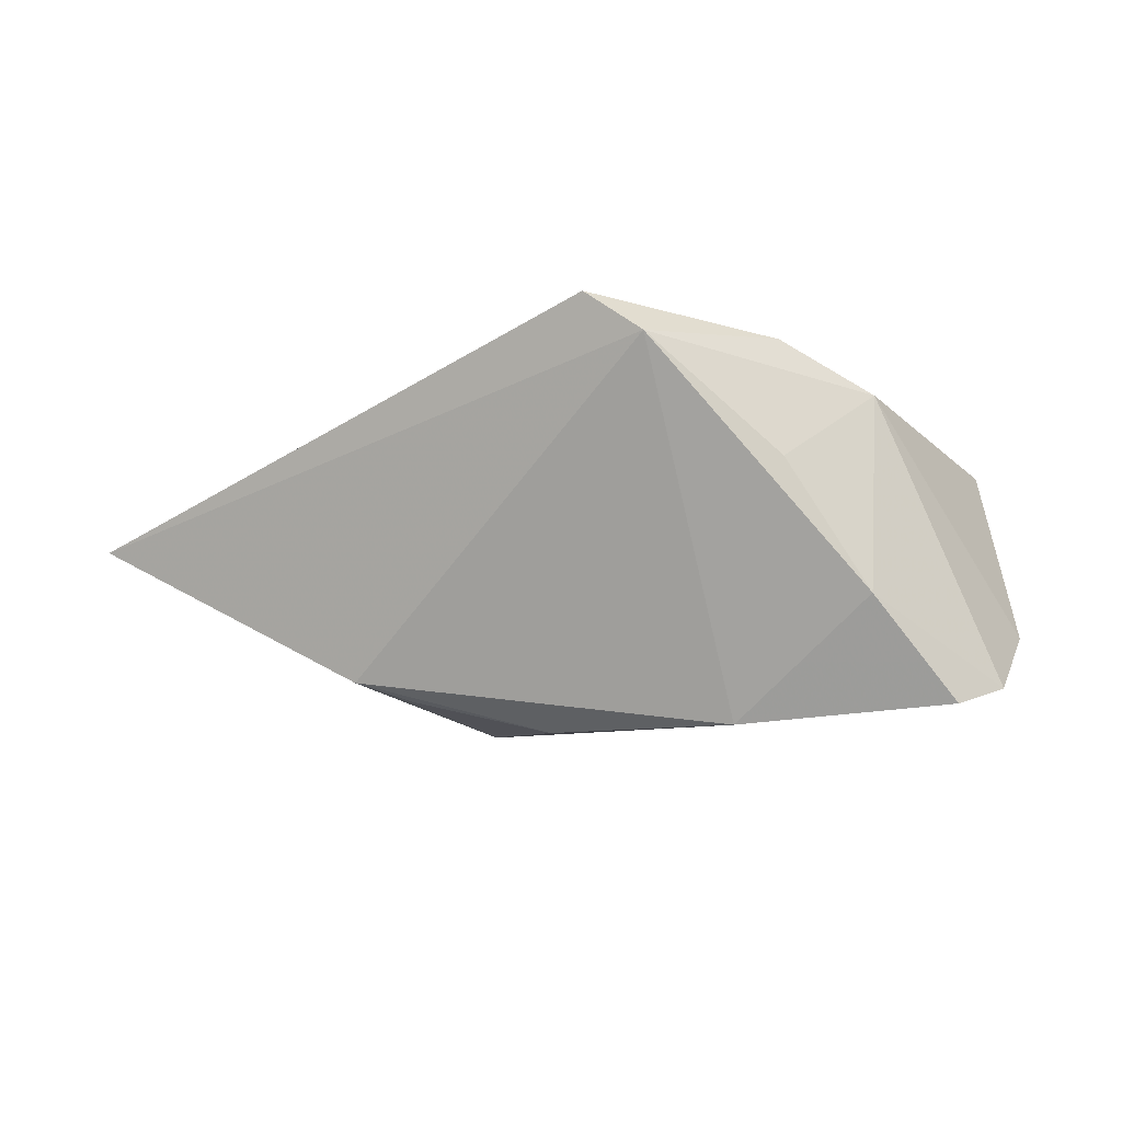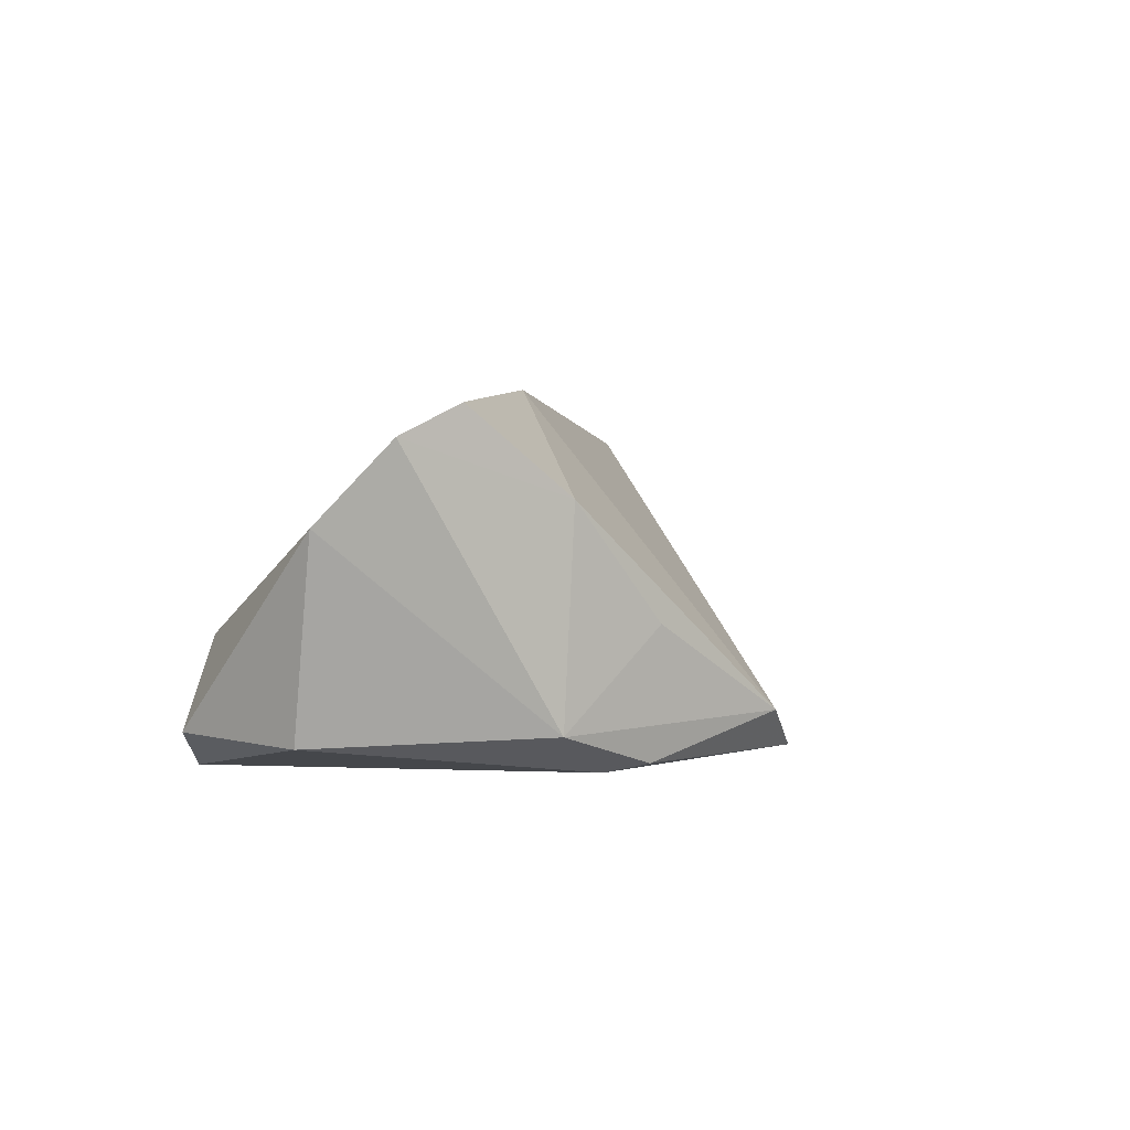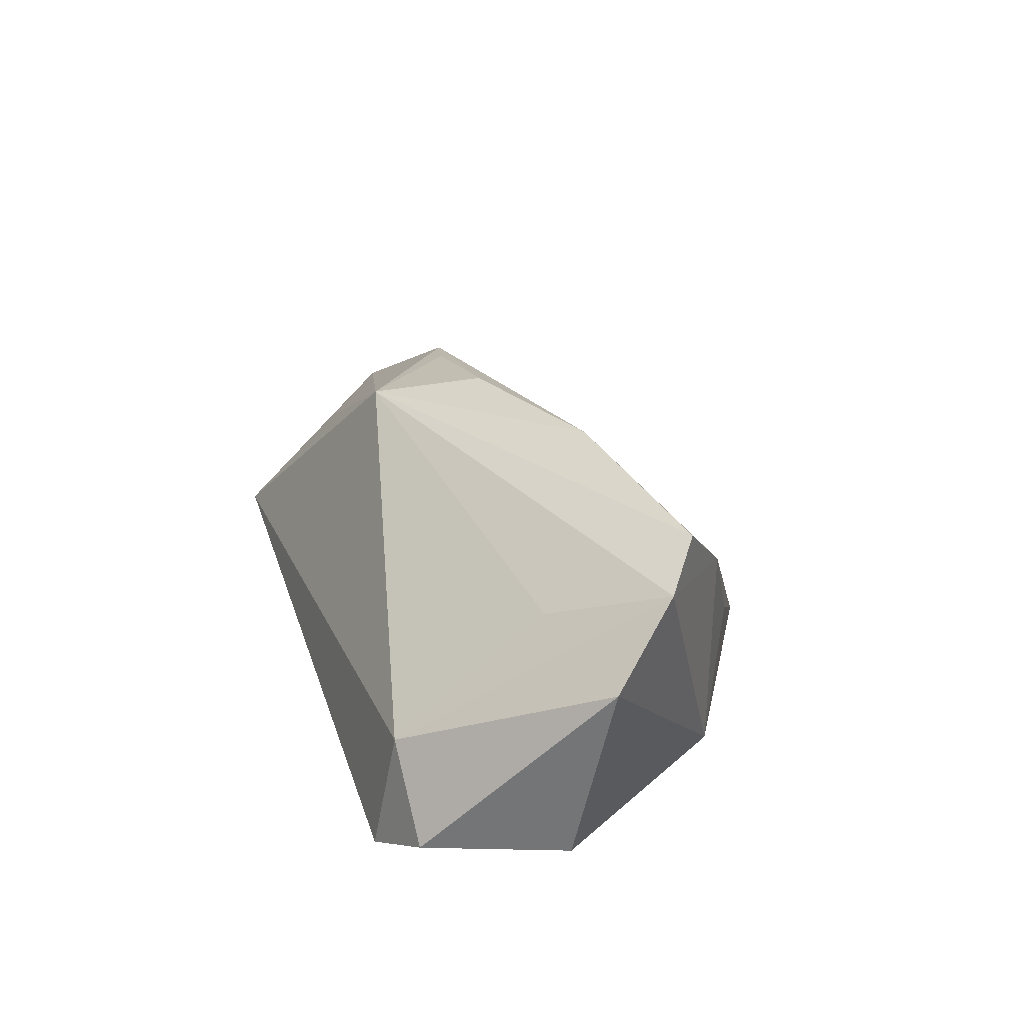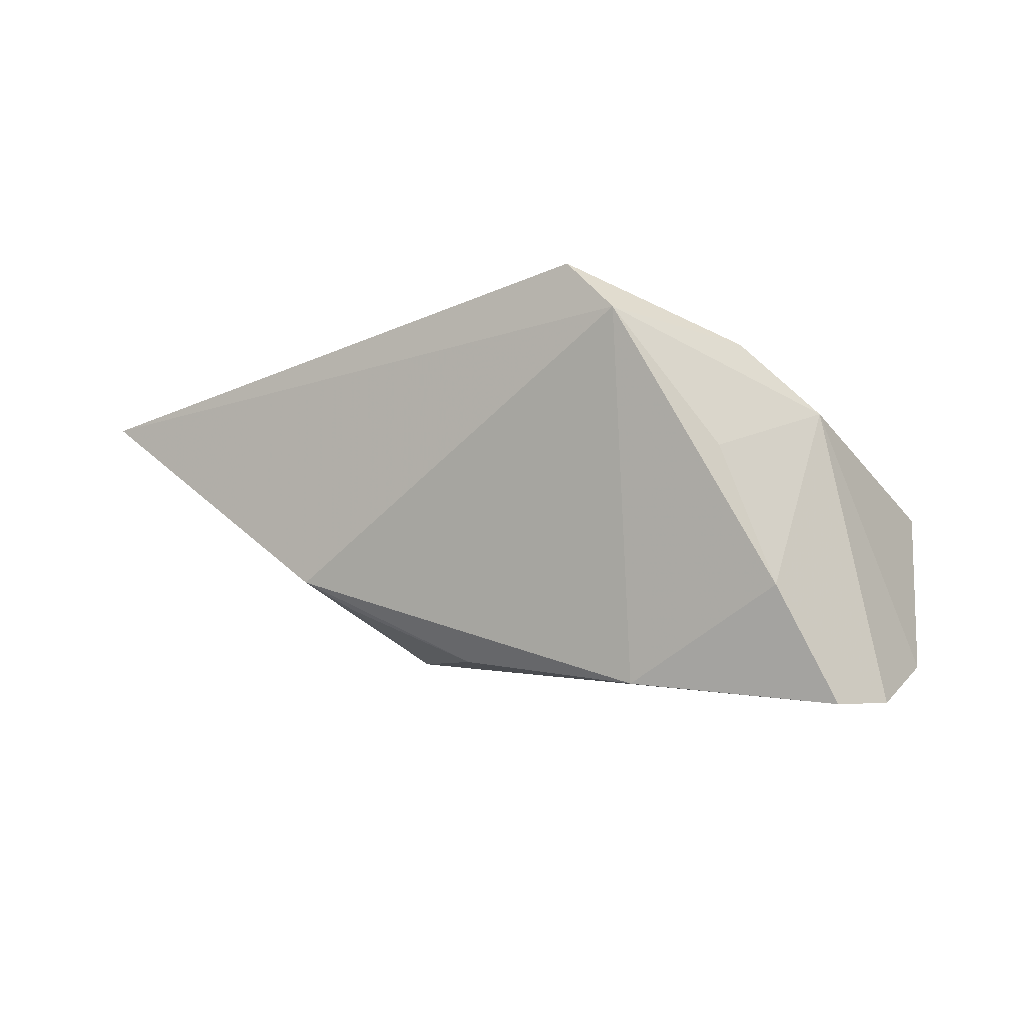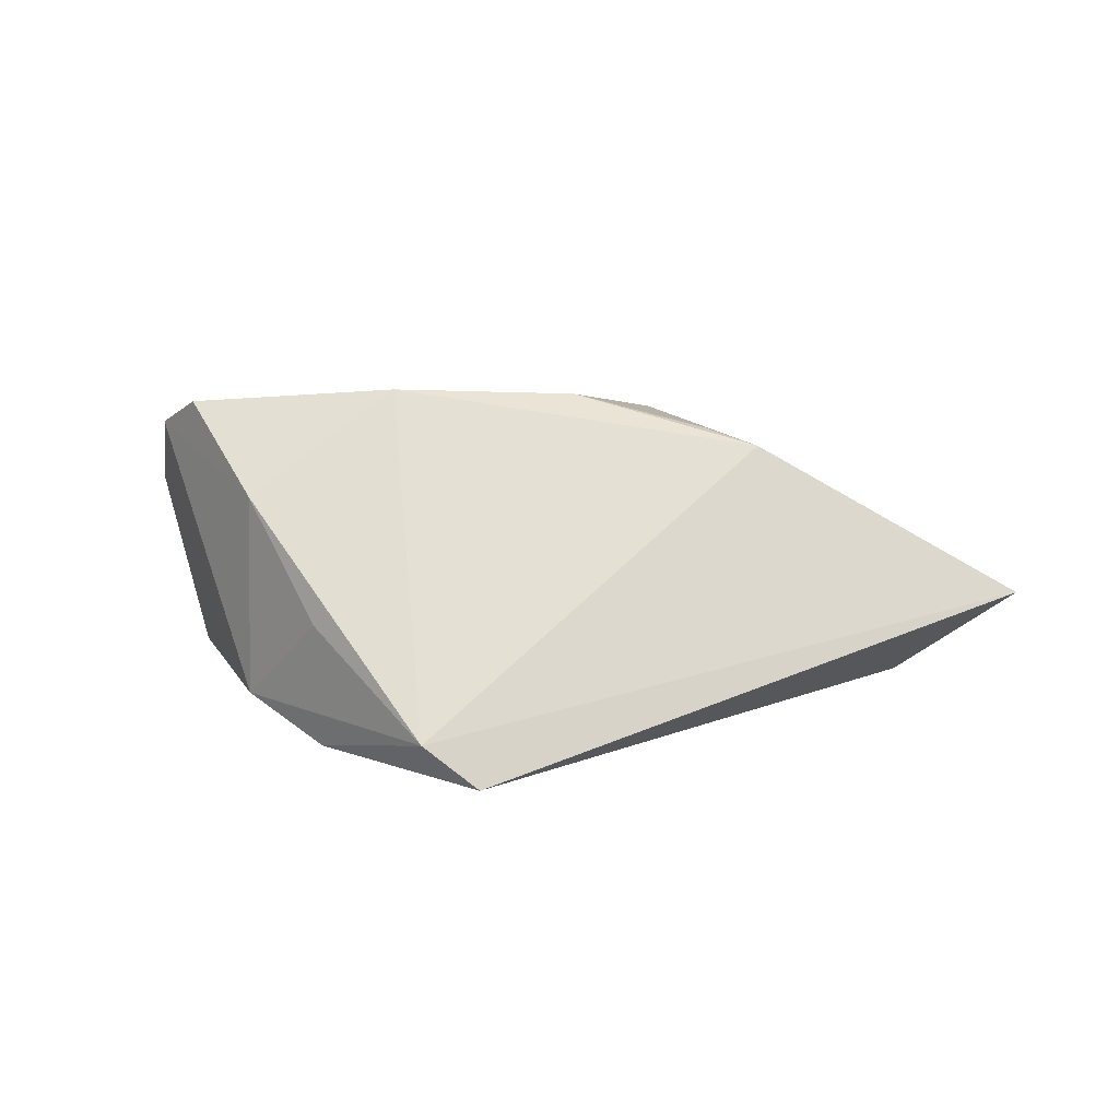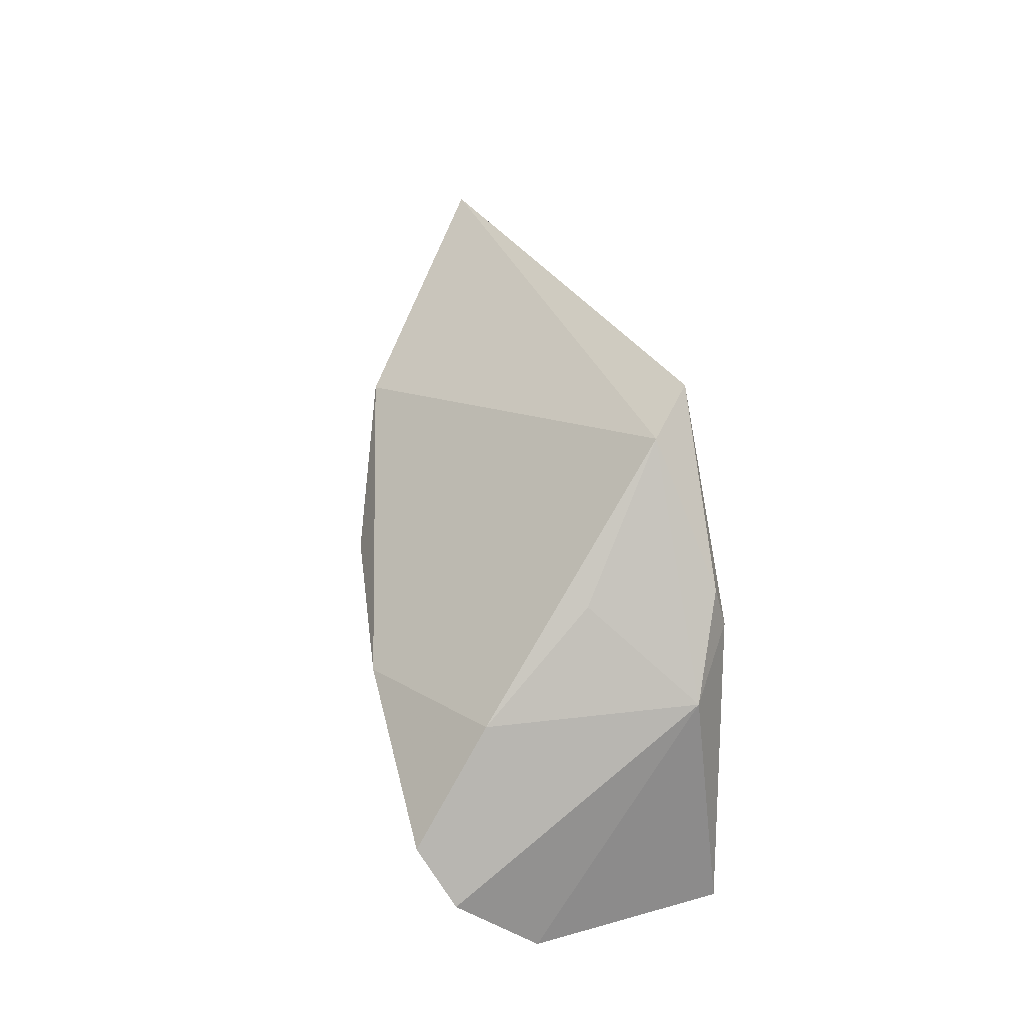
<metadata>
{"format":"obj","ext":"obj","renderer":"f3d","projection":"perspective","resolution":1024,"background":"white","views":[{"elev":67.5,"azim":1.4,"up":"+Y"},{"elev":3.3,"azim":111.3,"up":"+Z"},{"elev":28.2,"azim":72.3,"up":"+Z"},{"elev":63.2,"azim":13.9,"up":"+Y"},{"elev":13.5,"azim":-165.5,"up":"+Z"},{"elev":62.1,"azim":80.2,"up":"+Y"}]}
</metadata>
<code>
v 0.04929 0.007364 0.02204
v 0.04972 -0.0055 -0.01362
v -0.0475 -0.01405 0.005856
v -0.006392 0.03743 -0.01825
v -0.009318 0.0002118 0.02723
v 0.01894 0.0269 -0.01777
v -0.02784 -0.0003614 0.02313
v -0.01693 -0.01355 0.02365
v 0.03363 -0.02781 -0.01885
v -0.04756 -0.02781 -0.006973
v 0.03065 0.02154 0.01479
v 0.02156 0.0217 -0.01885
v -0.07057 -0.001432 0.002318
v -0.05403 -0.007672 -0.01138
v -0.03901 -0.007336 -0.01383
v 0.03735 -0.005256 0.01495
v -0.006184 0.02992 -0.01885
v 0.001225 0.03784 -0.01274
v -0.03535 0.001367 0.02129
v -0.04288 -0.01744 -0.01217
v -0.0524 -0.02169 -0.008083
v 0.01427 0.008177 0.02811
v 0.04354 -0.02408 -0.01332
v 0.03189 0.0206 -0.01319
v 0.01917 0.0284 -0.0005851
v 0.03457 -0.02479 -0.002245
v 0.05363 -0.001185 0.01188
v 0.04239 0.01253 0.02602
f 13 10 3
f 3 8 13
f 10 8 3
f 10 9 26
f 26 8 10
f 21 10 13
f 13 14 21
f 12 2 9
f 27 2 24
f 24 12 6
f 2 12 24
f 1 28 8
f 1 26 27
f 27 24 1
f 27 26 23
f 23 26 9
f 23 2 27
f 9 2 23
f 20 21 14
f 20 9 10
f 10 21 20
f 18 24 6
f 8 26 16
f 16 1 8
f 26 1 16
f 28 1 11
f 11 1 24
f 19 18 13
f 13 8 19
f 15 20 14
f 9 20 15
f 4 18 6
f 4 14 13
f 13 18 4
f 6 12 4
f 24 18 25
f 25 11 24
f 18 11 25
f 8 5 7
f 7 19 8
f 5 19 7
f 22 11 18
f 18 19 22
f 28 11 22
f 22 19 5
f 8 28 22
f 22 5 8
f 17 12 9
f 17 4 12
f 9 15 17
f 17 15 14
f 14 4 17

</code>
